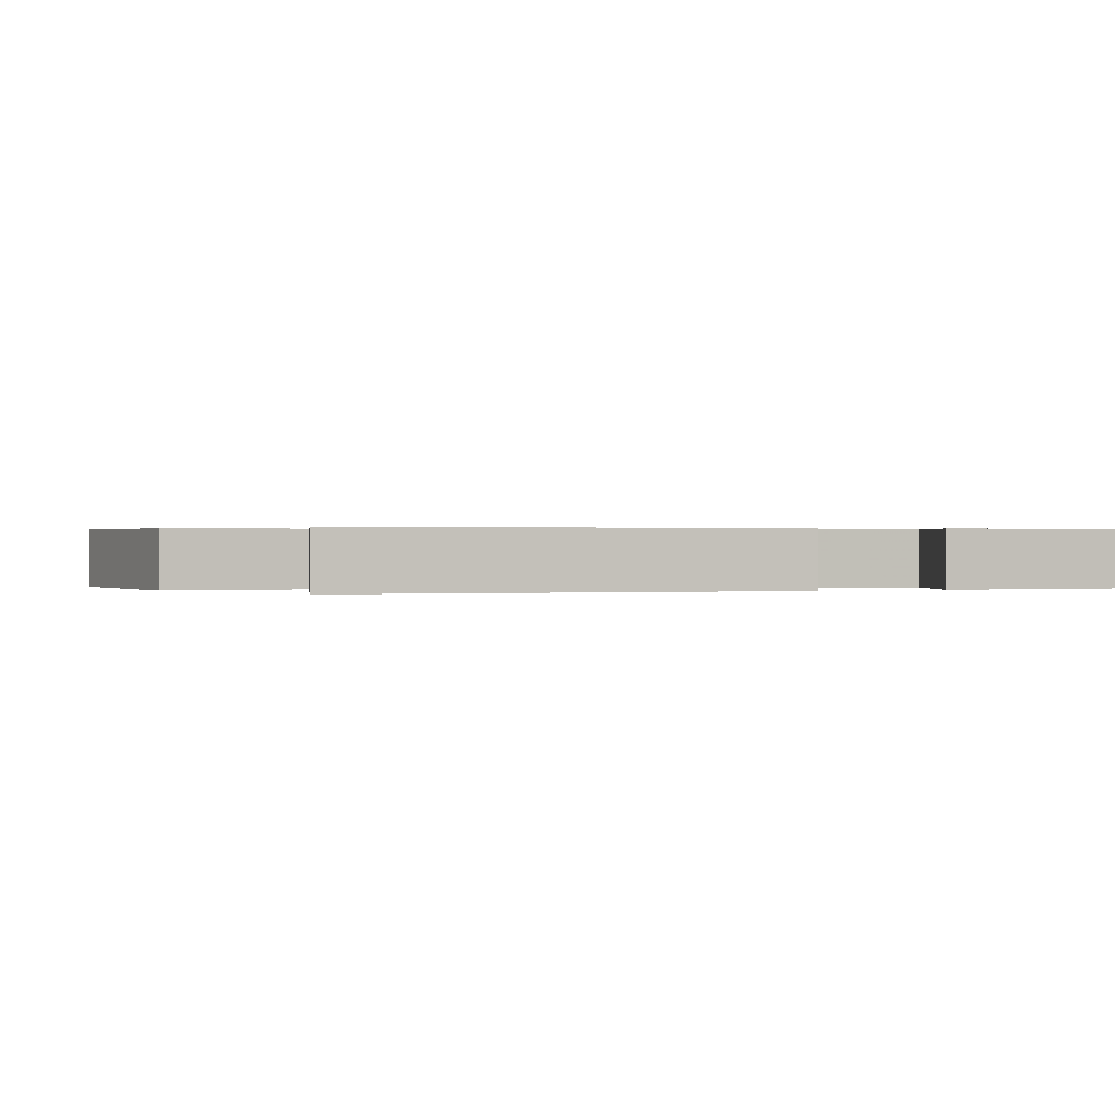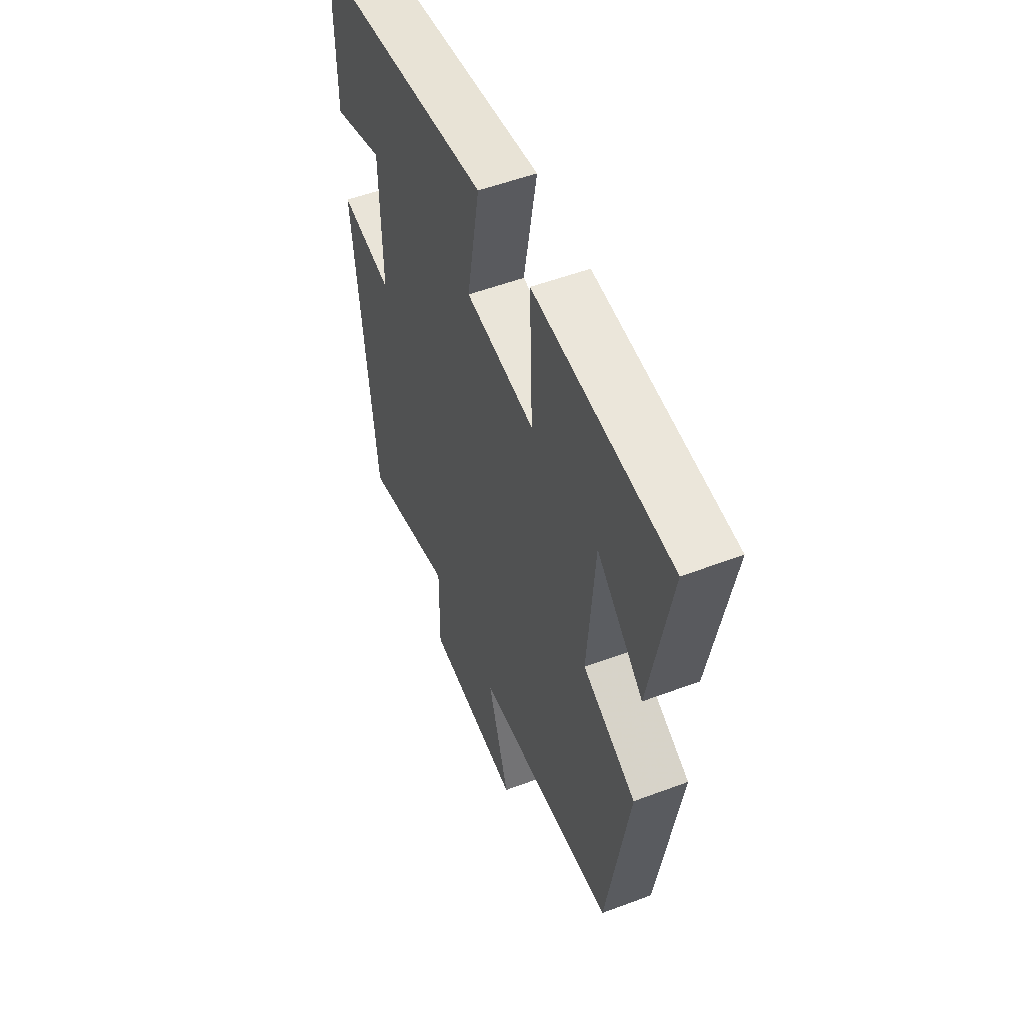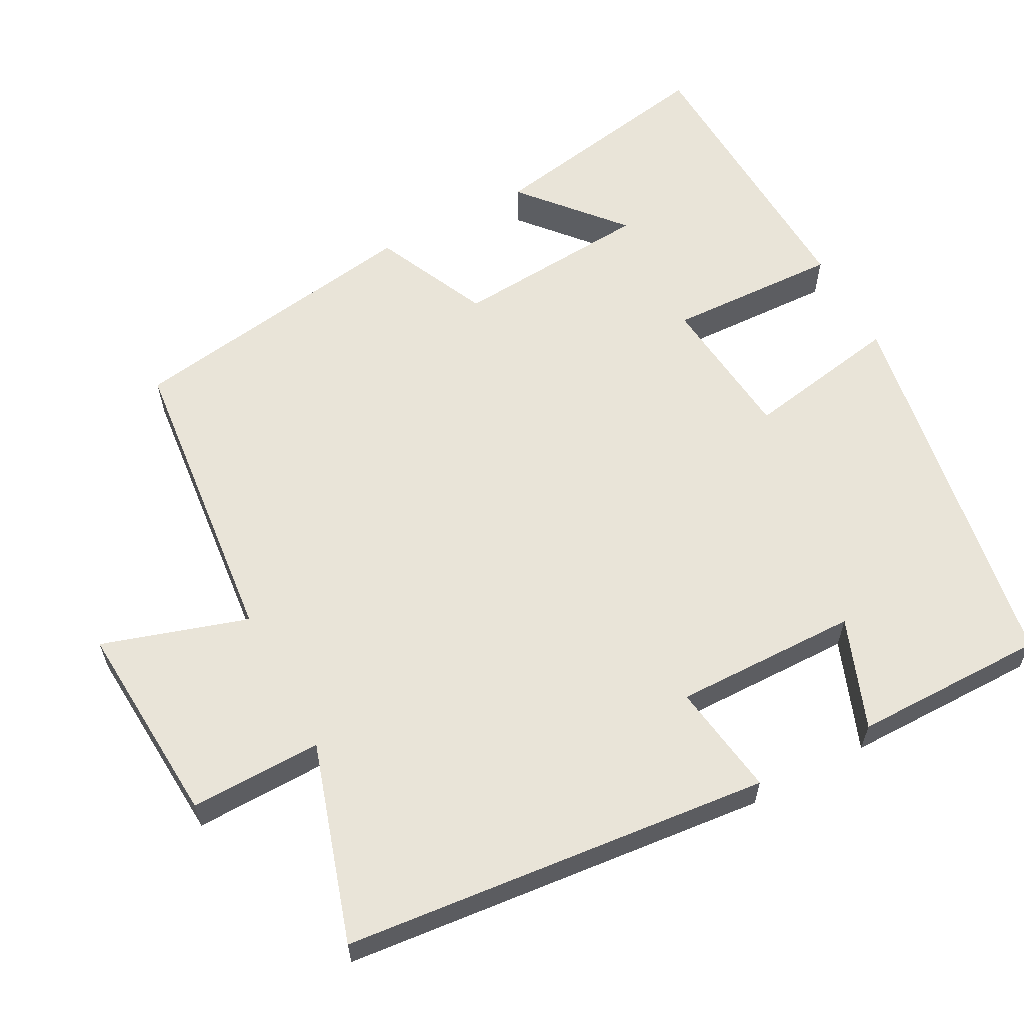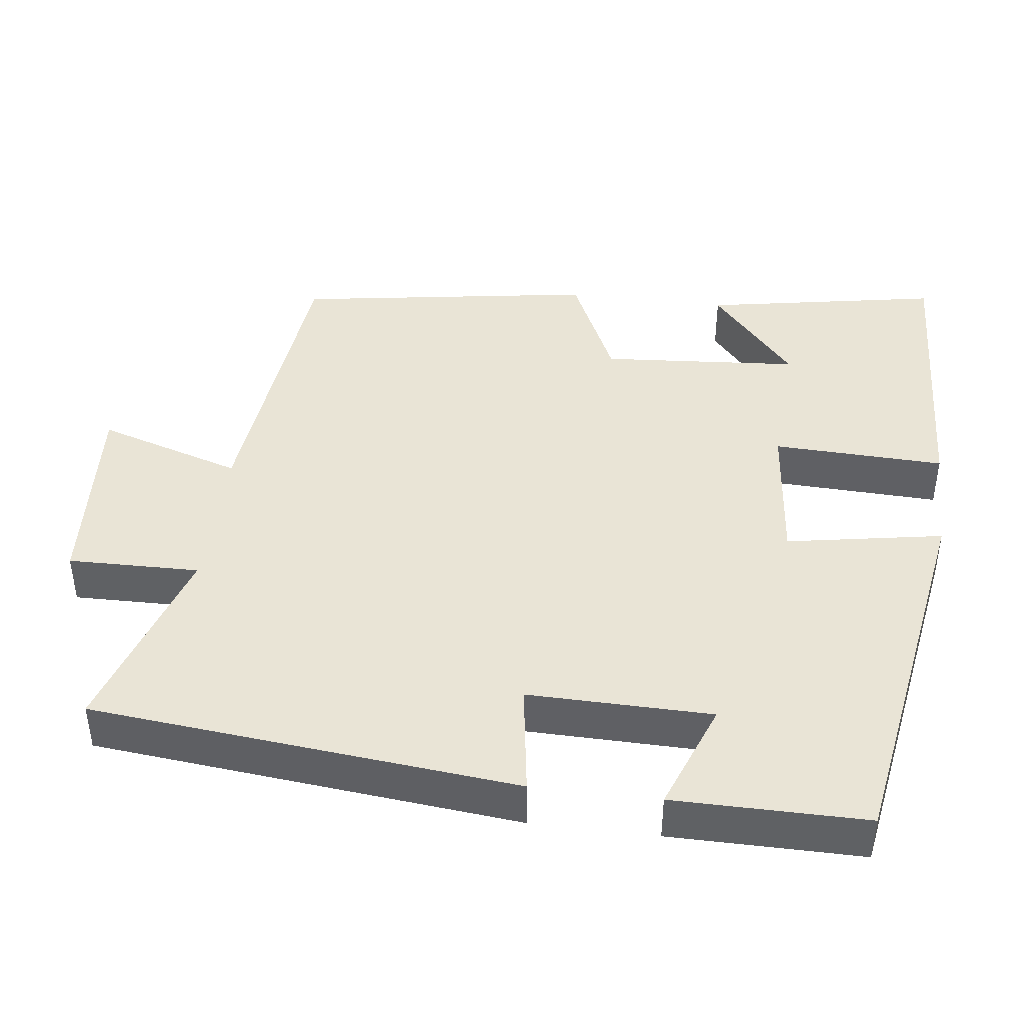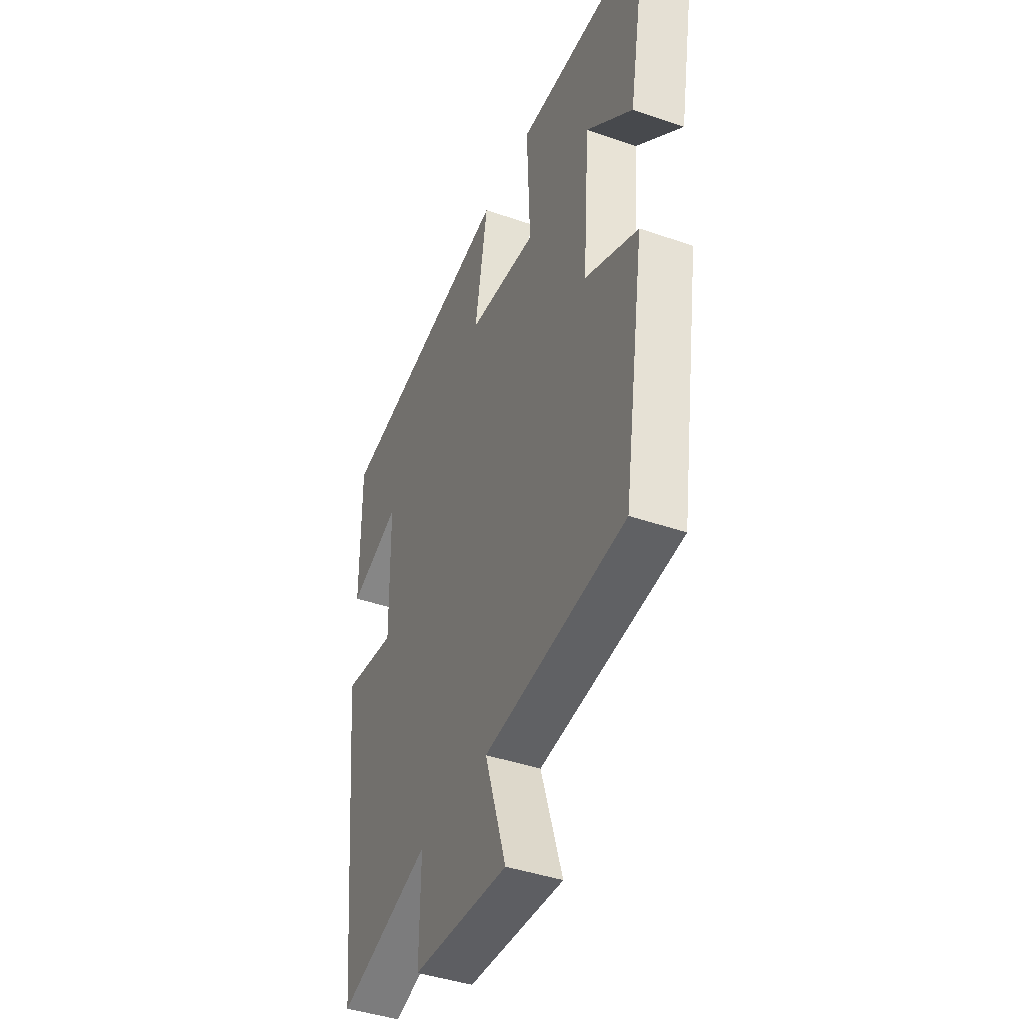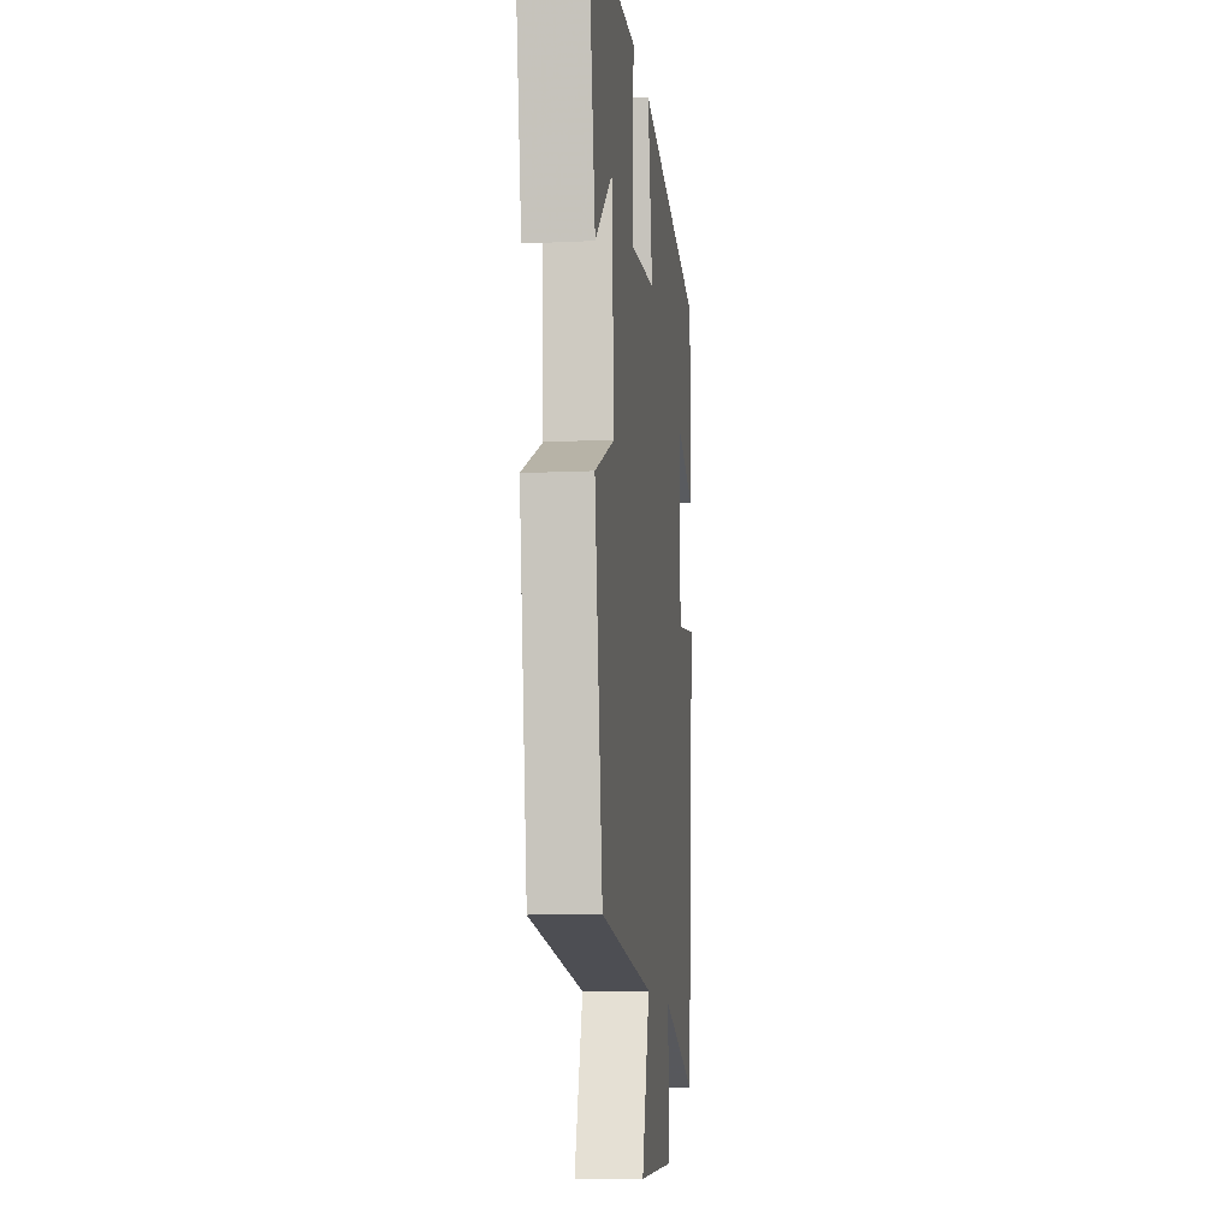
<metadata>
{"format":"obj","ext":"obj","renderer":"f3d","projection":"perspective","resolution":1024,"background":"white","views":[{"elev":0.3,"azim":-113.7,"up":"+Y"},{"elev":53.7,"azim":68.2,"up":"+Z"},{"elev":60.5,"azim":-118.2,"up":"+Y"},{"elev":42.6,"azim":-82.9,"up":"+Y"},{"elev":-42.2,"azim":67.4,"up":"+Z"},{"elev":-11.4,"azim":96.6,"up":"+Z"}]}
</metadata>
<code>
v 0.557 0.07 0.483
v 0.5 0.07 0.166
v 0.367 0.07 0.28
v 0.347 0.07 0.014
v 0.5 0.07 -0.056
v 0.438 0.07 -0.458
v 0.032 0.07 -0.5
v 0.093 0.07 -0.694
v -0.181 0.07 -0.676
v -0.178 0.07 -0.5
v -0.442 0.07 -0.583
v -0.5 0.07 -0.013
v -0.349 0.07 -0.035
v -0.353 0.07 0.211
v -0.5 0.07 0.155
v -0.501 0.07 0.413
v 0.015 0.07 0.5
v -0.022 0.07 0.29
v 0.176 0.07 0.27
v 0.167 0.07 0.5
v 0.557 0 0.483
v 0.5 0 0.166
v 0.367 0 0.28
v 0.347 0 0.014
v 0.5 0 -0.056
v 0.438 0 -0.458
v 0.032 0 -0.5
v 0.093 0 -0.694
v -0.181 0 -0.676
v -0.178 0 -0.5
v -0.442 0 -0.583
v -0.5 0 -0.013
v -0.349 0 -0.035
v -0.353 0 0.211
v -0.5 0 0.155
v -0.501 0 0.413
v 0.015 0 0.5
v -0.022 0 0.29
v 0.176 0 0.27
v 0.167 0 0.5
f 19 20 1
f 16 17 18
f 14 15 16
f 14 16 18
f 13 14 18 19
f 10 11 12 13
f 7 8 9 10
f 7 10 13
f 6 7 13
f 5 6 13
f 4 5 13
f 3 4 13 19
f 1 2 3
f 1 3 19
f 21 40 39
f 38 37 36
f 36 35 34
f 38 36 34
f 39 38 34 33
f 33 32 31 30
f 30 29 28 27
f 33 30 27
f 33 27 26
f 33 26 25
f 33 25 24
f 39 33 24 23
f 23 22 21
f 39 23 21
f 1 21 22 2
f 2 22 23 3
f 3 23 24 4
f 4 24 25 5
f 5 25 26 6
f 6 26 27 7
f 7 27 28 8
f 8 28 29 9
f 9 29 30 10
f 10 30 31 11
f 11 31 32 12
f 12 32 33 13
f 13 33 34 14
f 14 34 35 15
f 15 35 36 16
f 16 36 37 17
f 17 37 38 18
f 18 38 39 19
f 19 39 40 20
f 20 40 21 1

</code>
